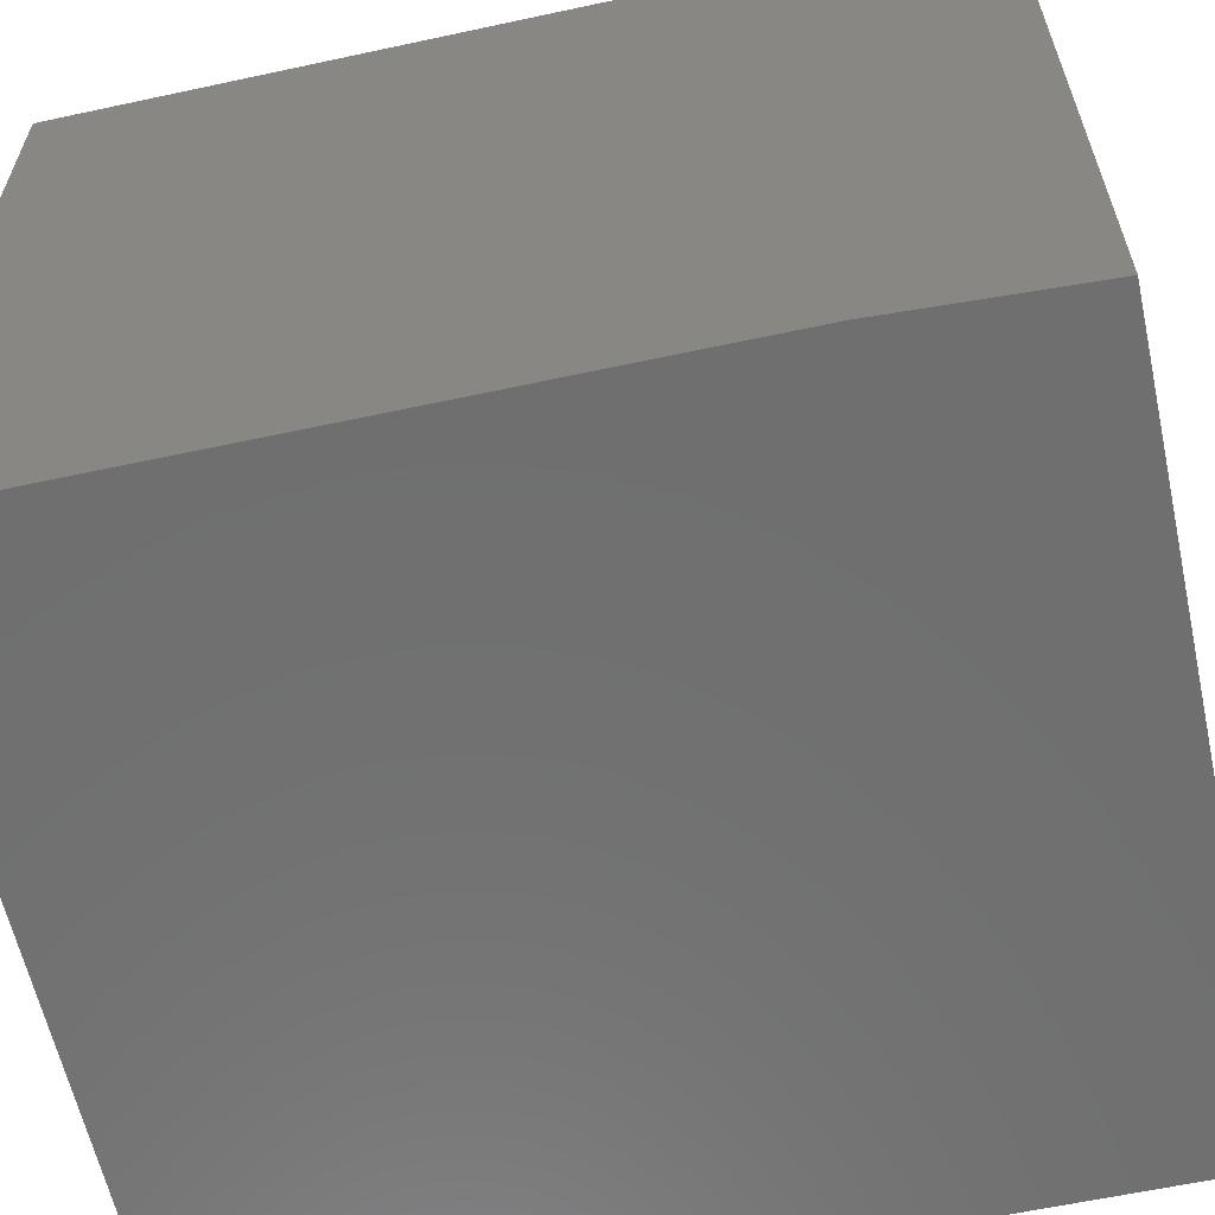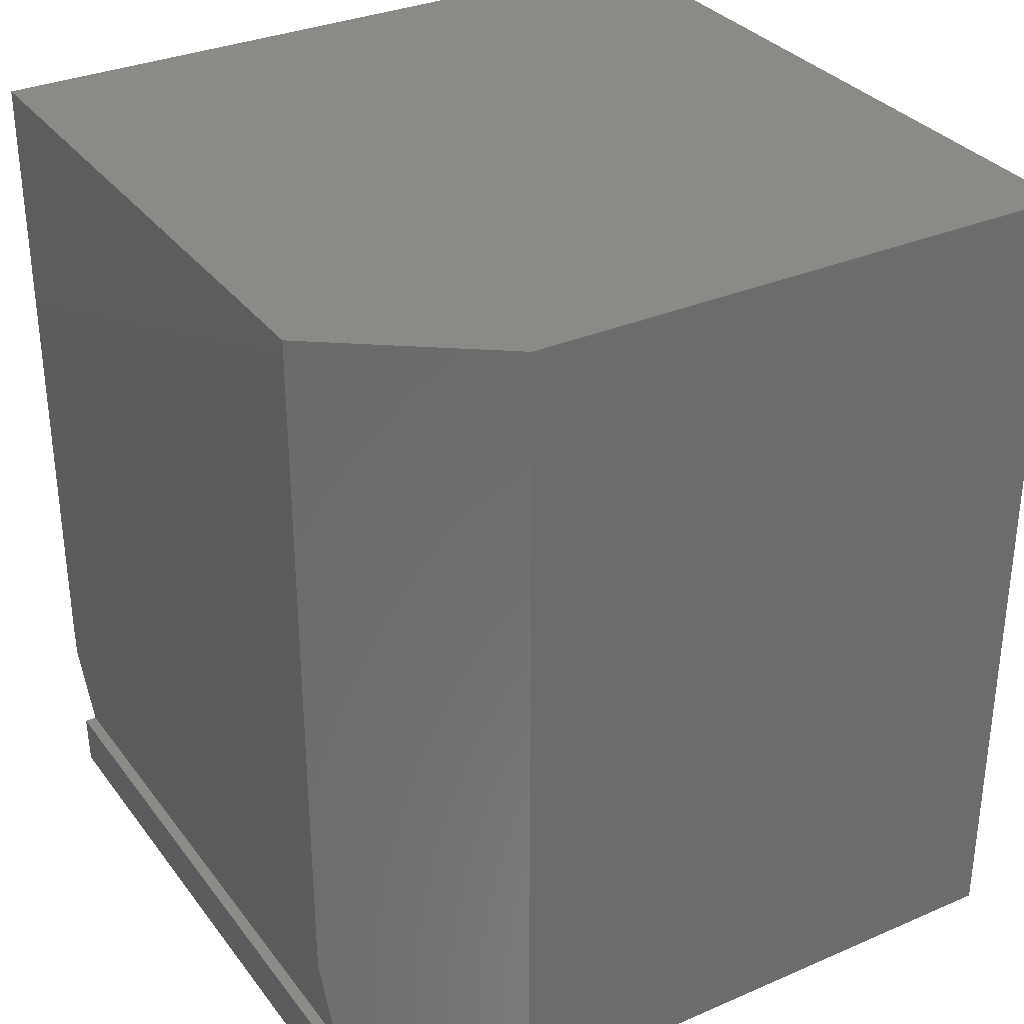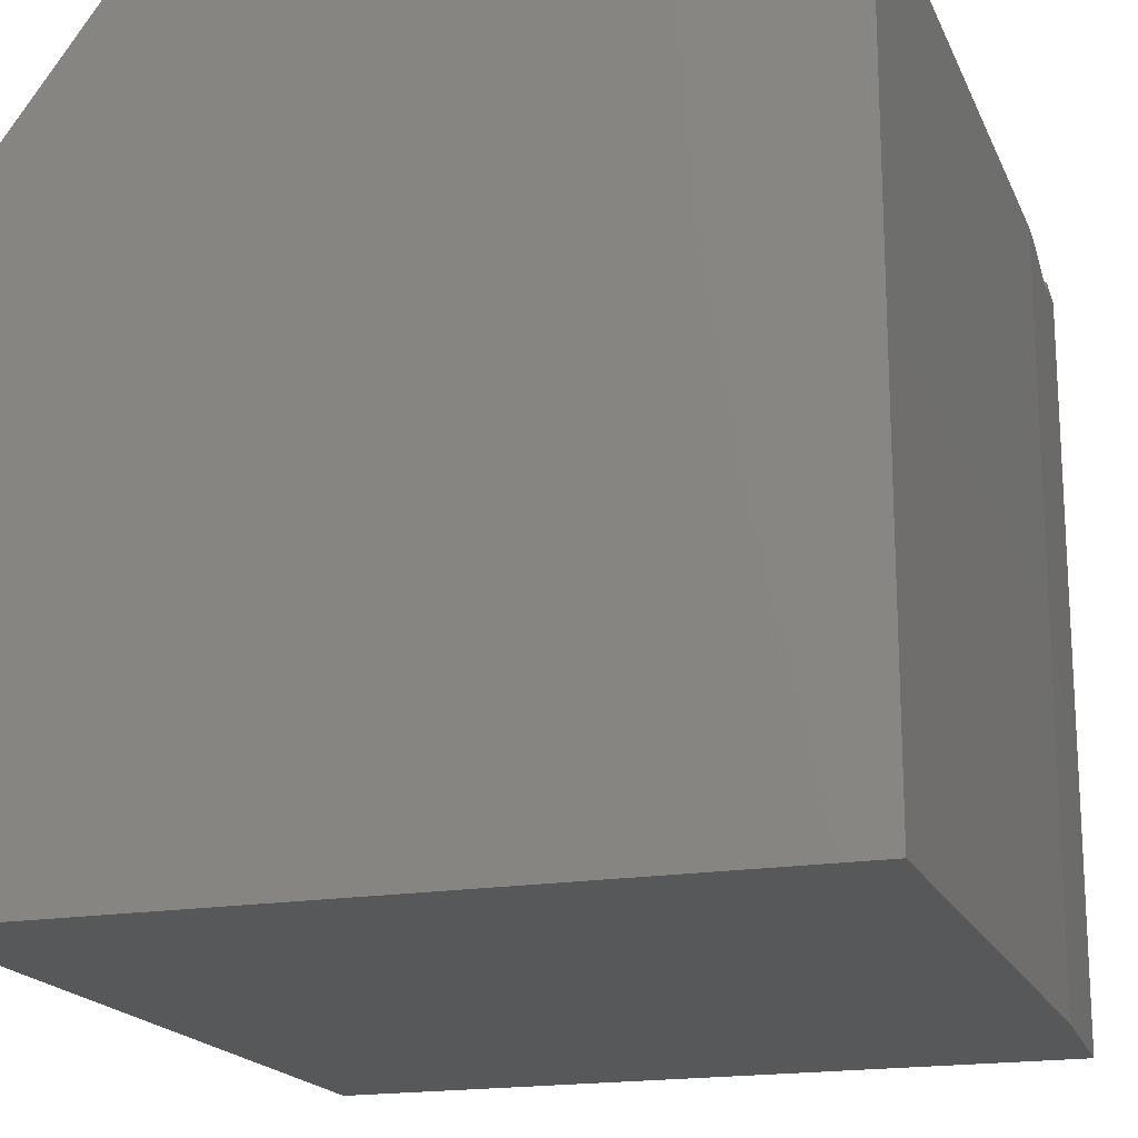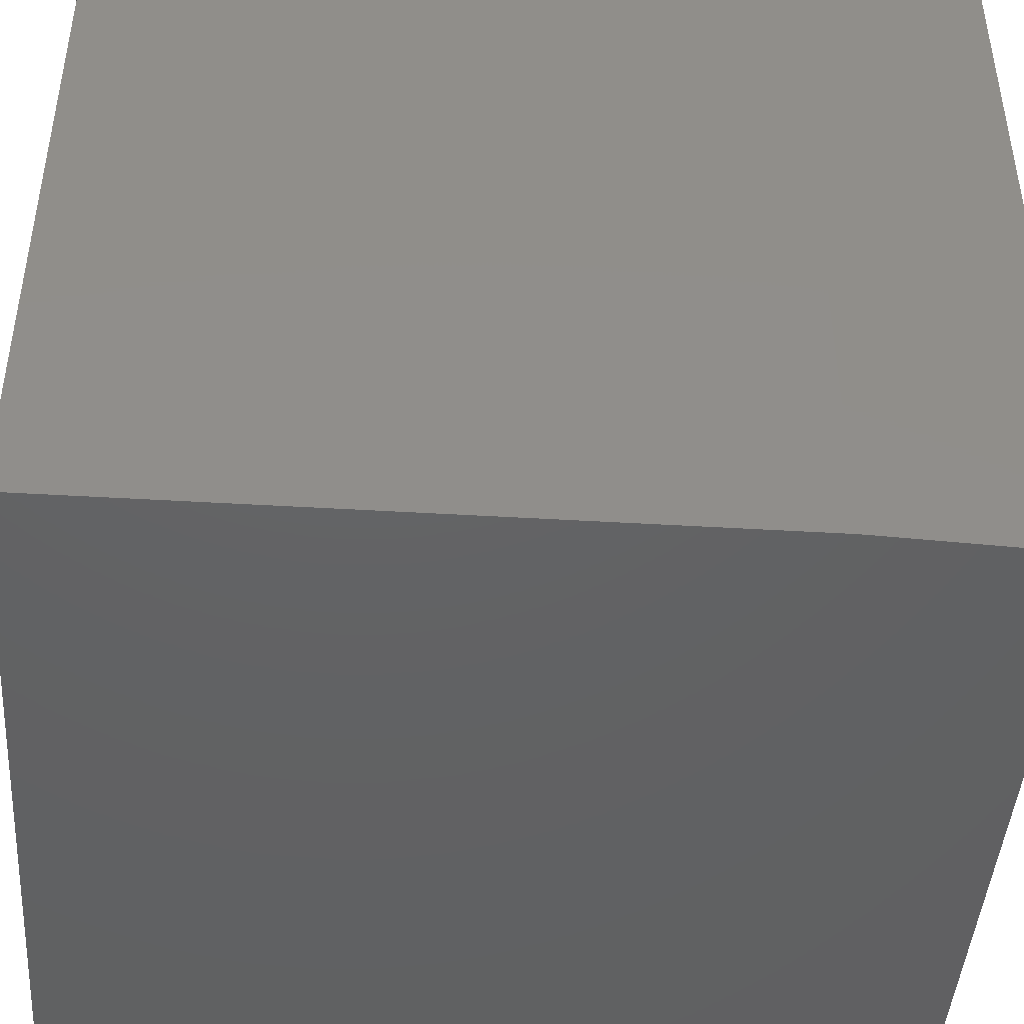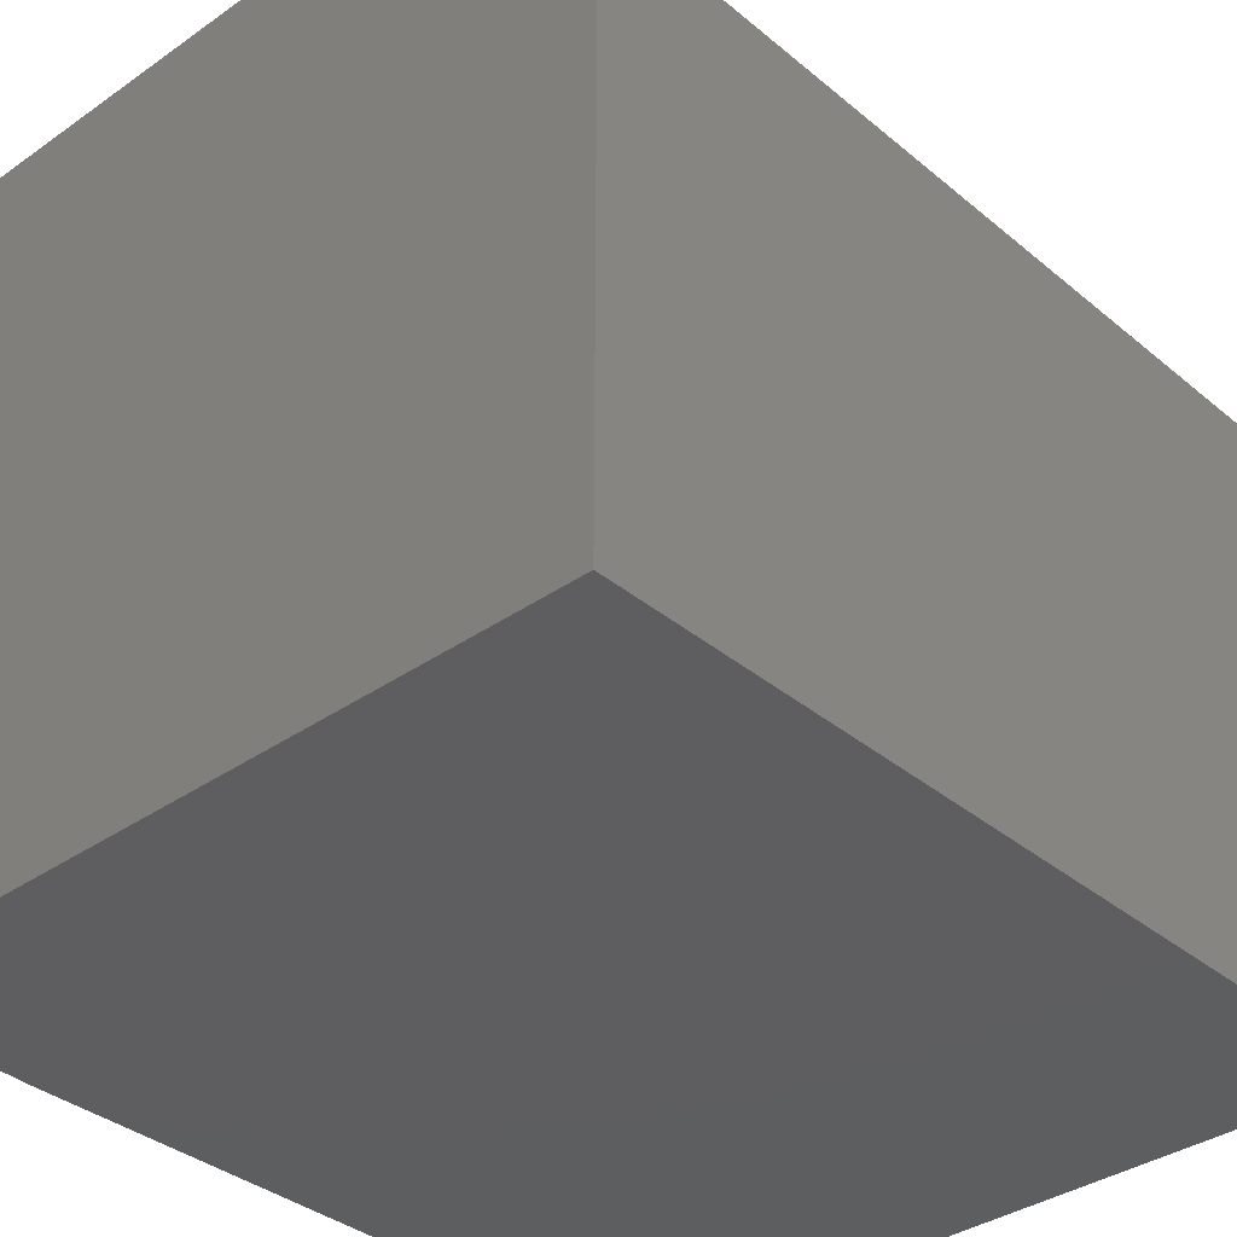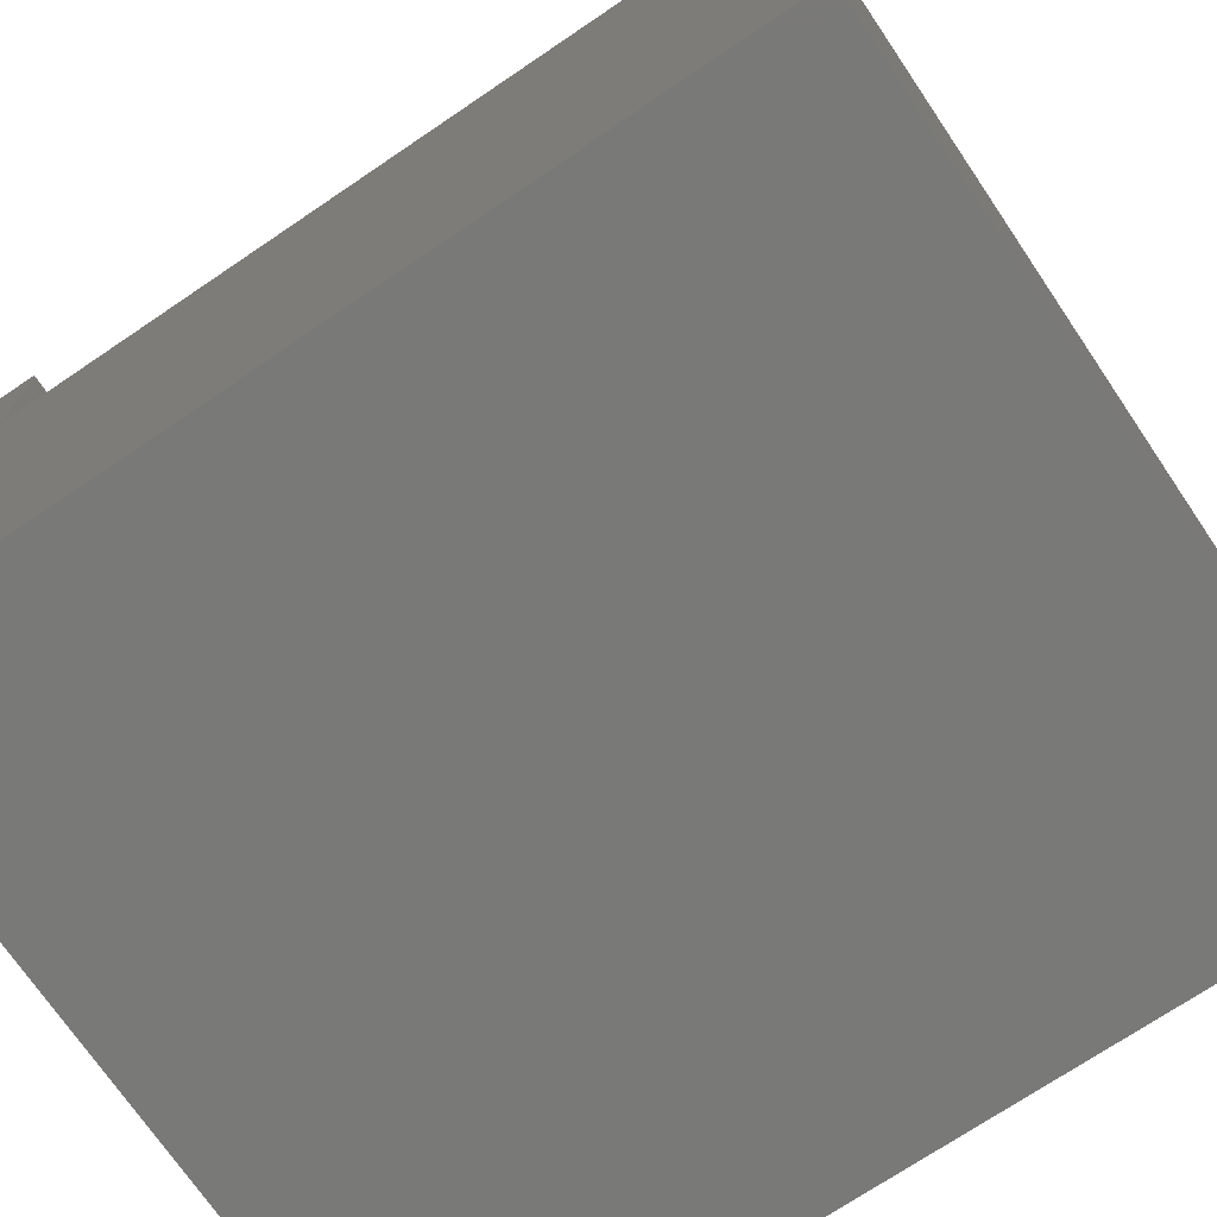
<metadata>
{"format":"stl","ext":"stl","renderer":"f3d","projection":"perspective","resolution":1024,"background":"white","views":[{"elev":-61.2,"azim":102.4,"up":"+Y"},{"elev":32.4,"azim":-120.9,"up":"+Z"},{"elev":-18.3,"azim":18.1,"up":"+Y"},{"elev":-44.5,"azim":86.0,"up":"+Y"},{"elev":-35.8,"azim":-137.4,"up":"+Y"},{"elev":-71.9,"azim":-55.9,"up":"+Y"}]}
</metadata>
<code>
# stl→obj: 19 verts, 34 faces
v -0.3281 0.3281 0.04688
v -0.2257 0.3175 0.04688
v 0.3221 0.3281 0.04688
v -0.3281 0.1792 0.04688
v 0.3221 0.3175 0.04688
v 0.3198 0.3281 0
v -0.3281 0.3281 0
v 0.3261 0.3276 0.1328
v -0.2183 0.3276 0.1328
v -0.3276 -0.3276 0
v -0.3281 0.1792 0
v 0.3198 -0.3276 0
v -0.2183 0.3276 0.75
v 0.3276 0.3276 0.75
v 0.3276 0.3276 0.1641
v 0.3276 -0.3276 0.1641
v 0.3276 -0.3276 0.75
v -0.3276 -0.3276 0.75
v -0.3276 0.1792 0.75
f 1 2 3
f 1 4 2
f 3 2 5
f 3 6 1
f 1 6 7
f 8 5 9
f 9 5 2
f 10 11 12
f 12 11 7
f 12 7 6
f 13 14 9
f 9 14 15
f 9 15 8
f 16 15 17
f 17 15 14
f 17 18 16
f 16 18 10
f 16 10 12
f 6 3 5
f 16 8 15
f 8 16 5
f 5 16 12
f 5 12 6
f 18 19 10
f 10 19 4
f 10 4 11
f 1 7 4
f 4 7 11
f 2 4 9
f 9 4 19
f 9 19 13
f 18 17 19
f 19 17 14
f 19 14 13

</code>
